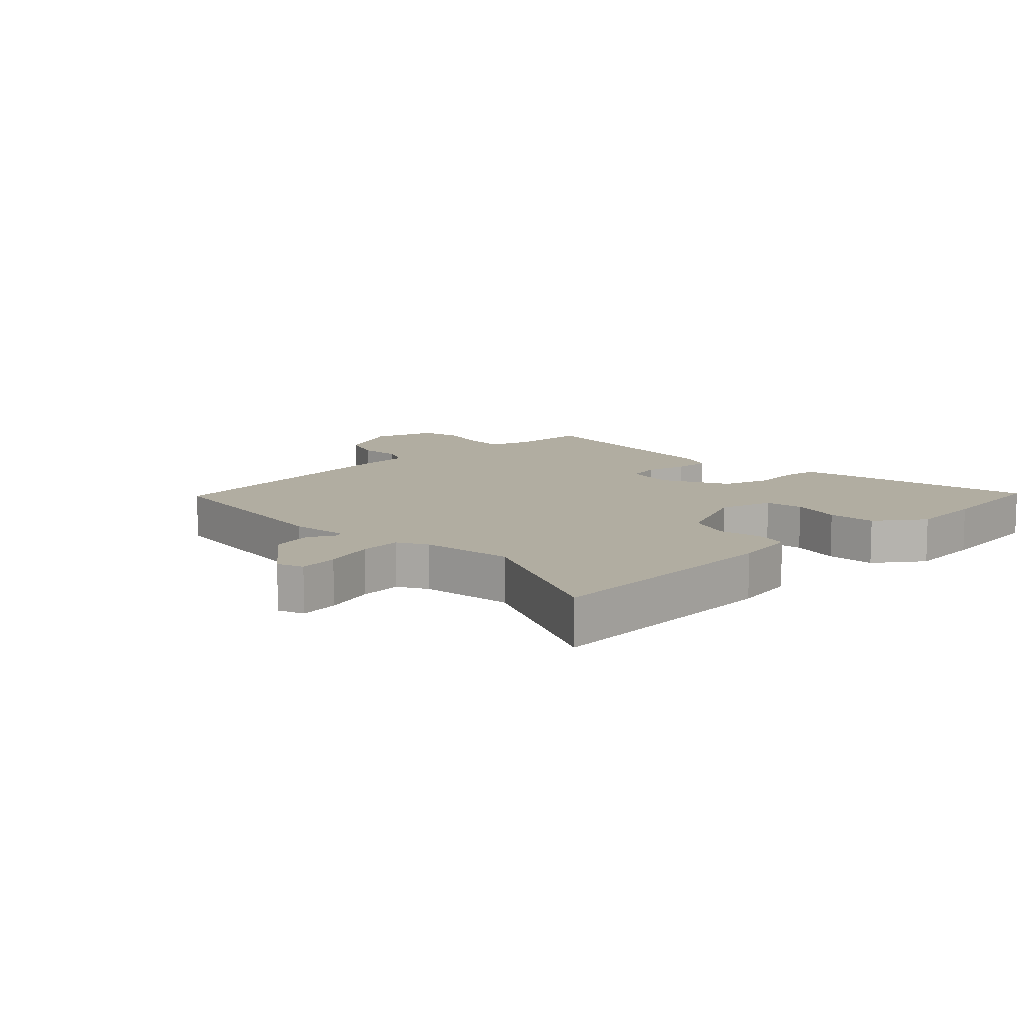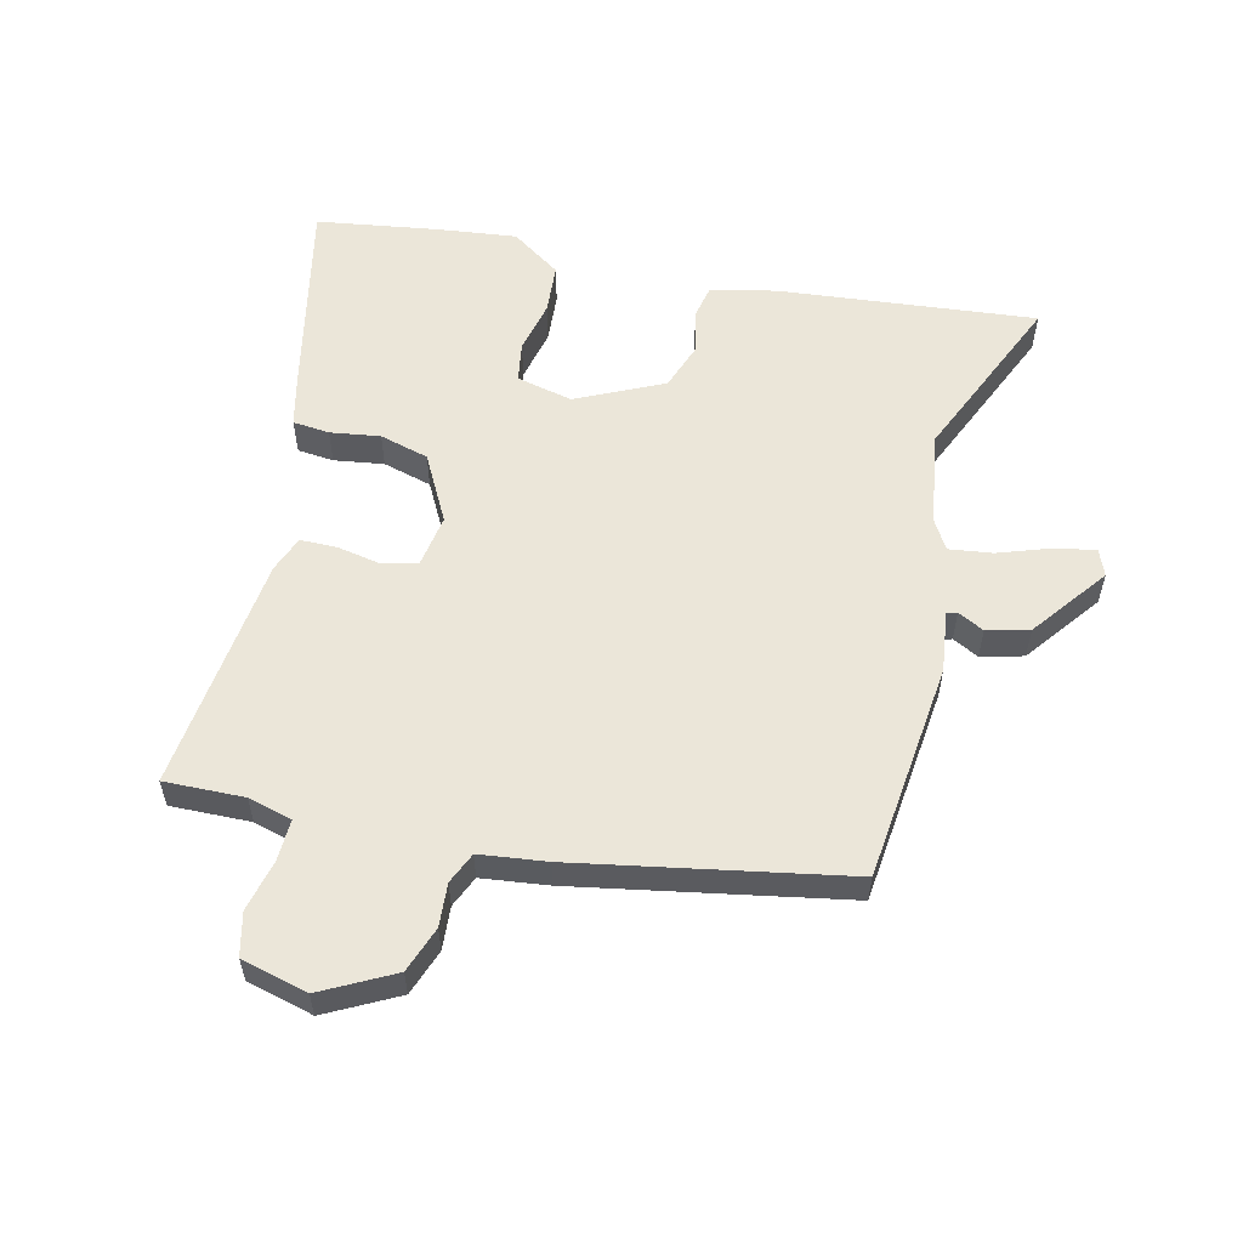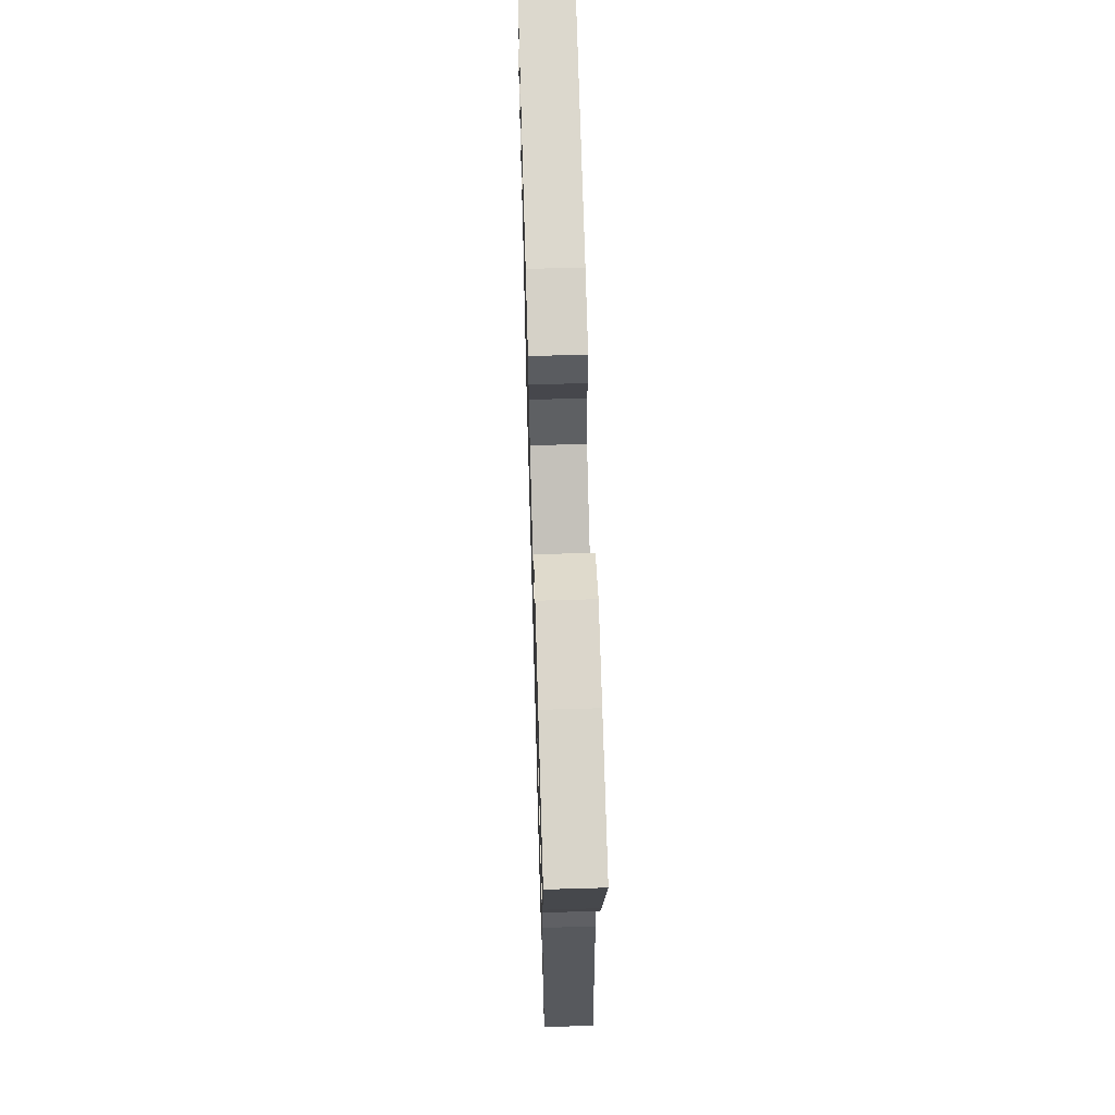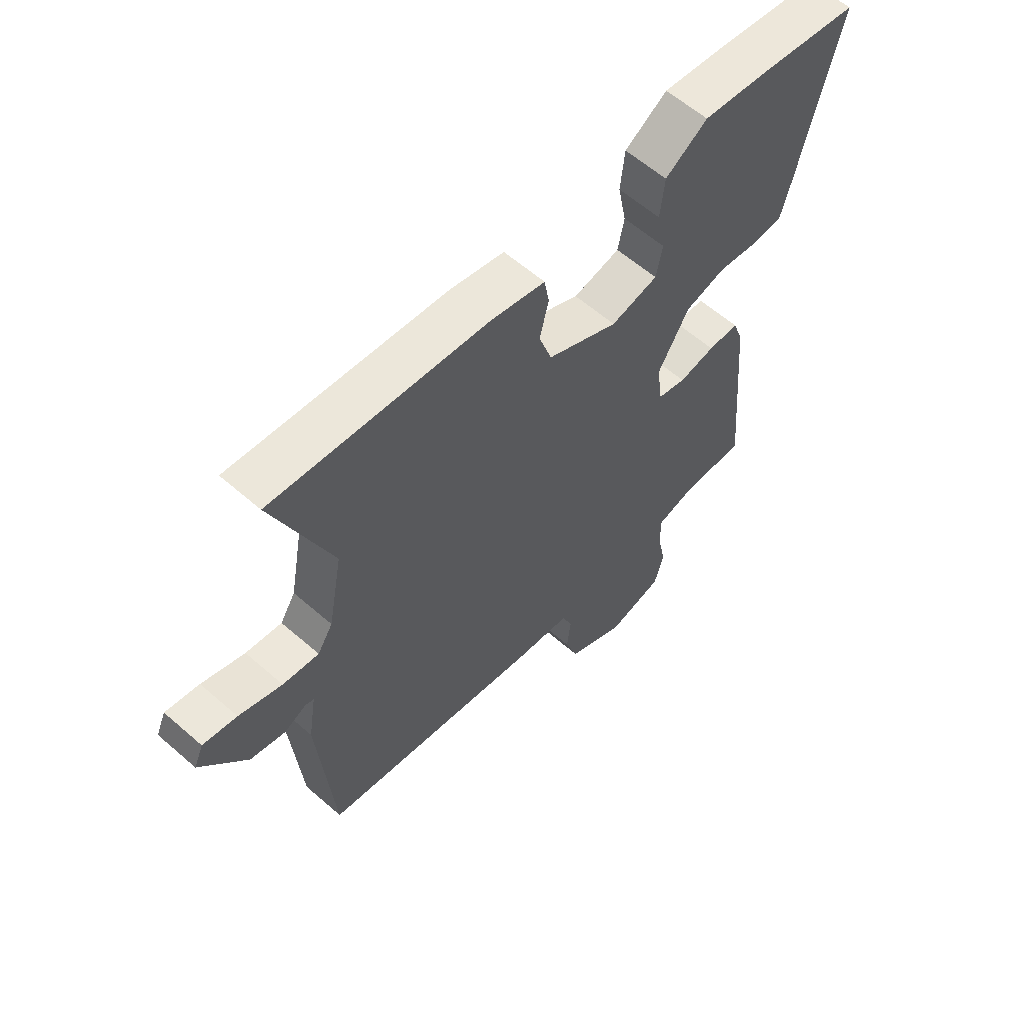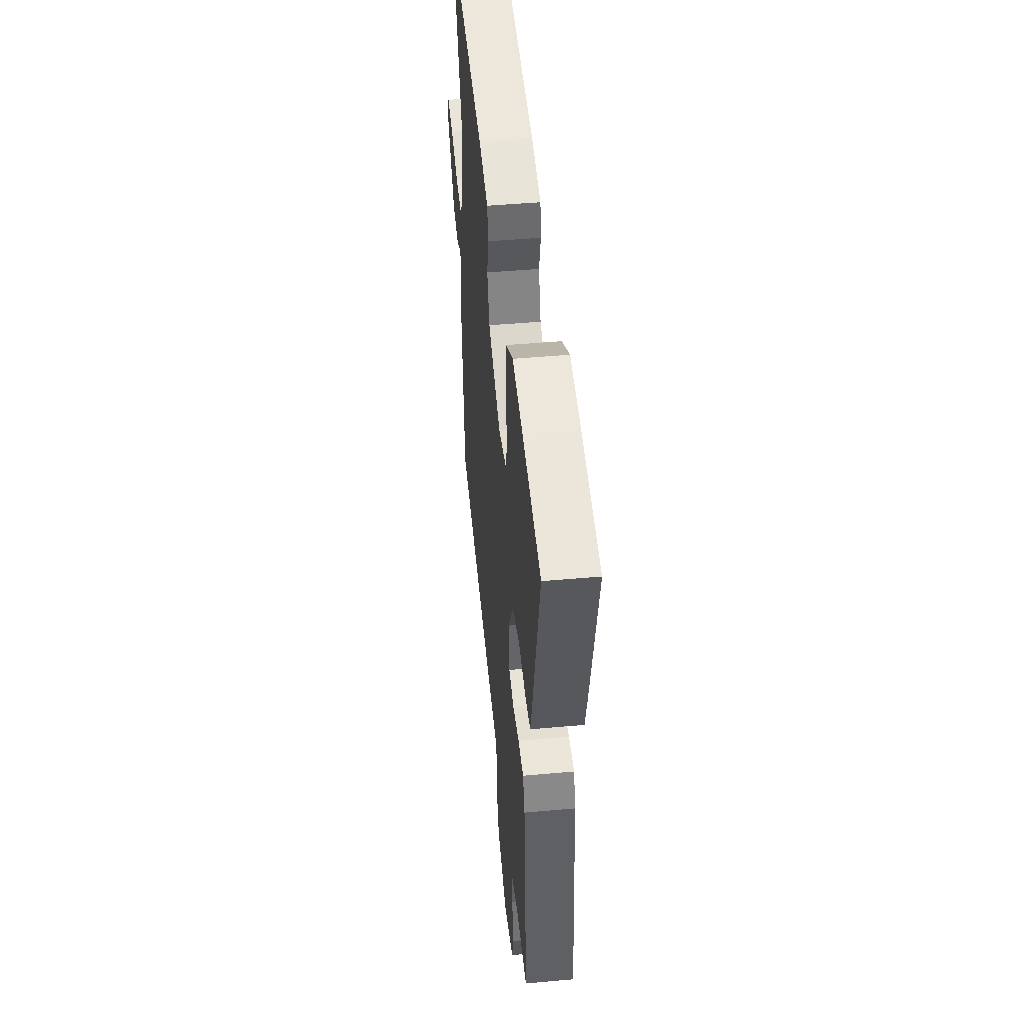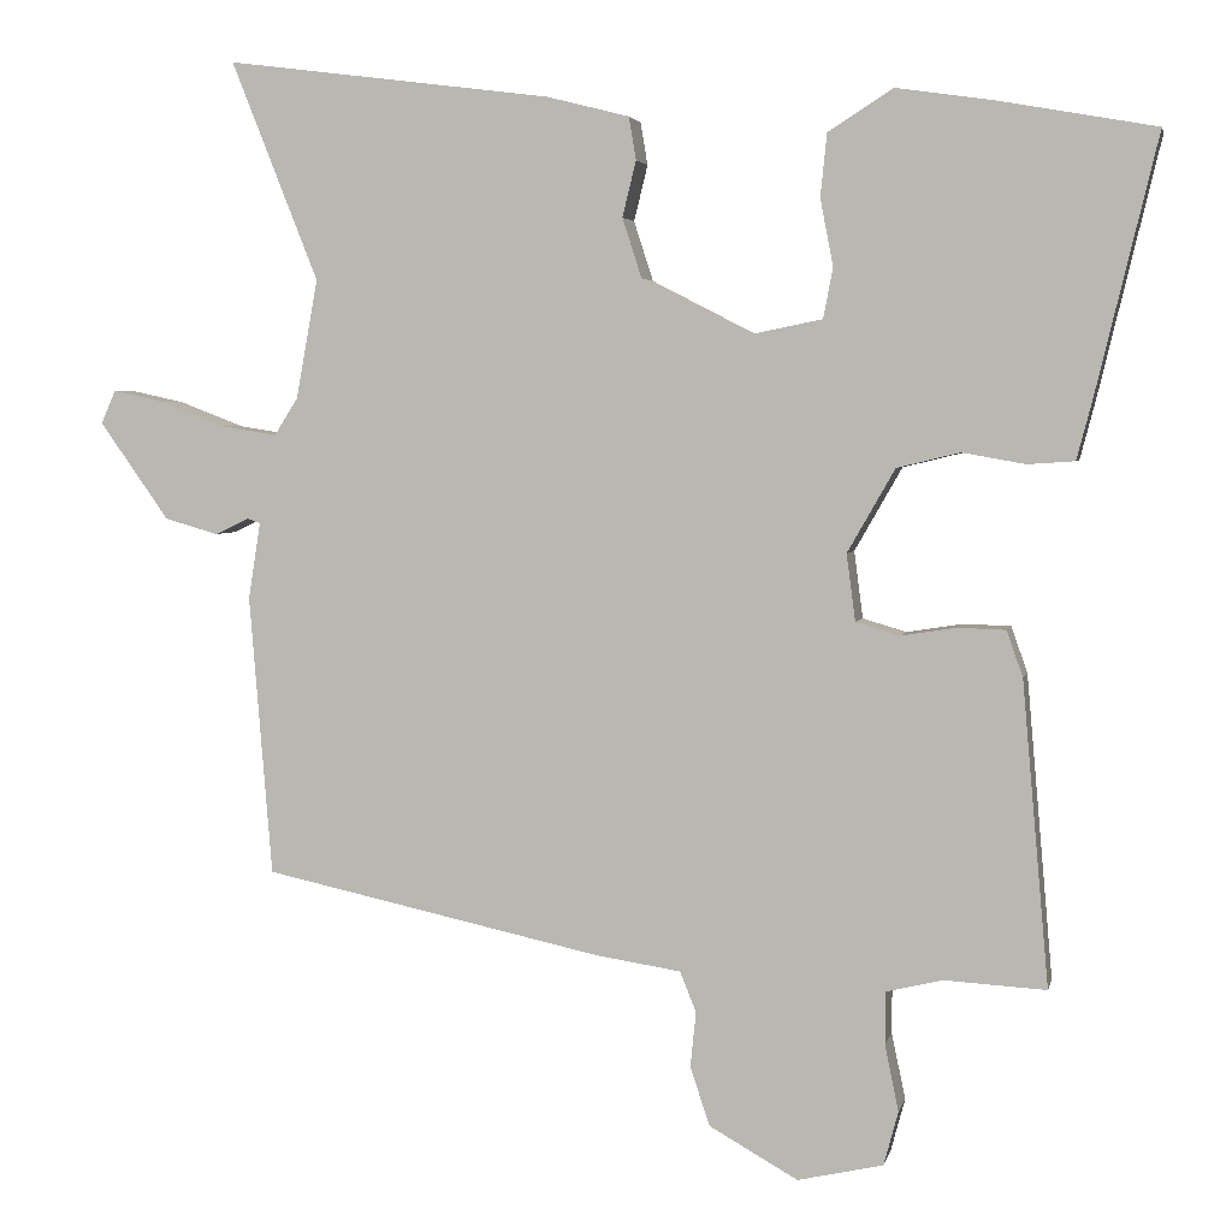
<metadata>
{"format":"obj","ext":"obj","renderer":"f3d","projection":"perspective","resolution":1024,"background":"white","views":[{"elev":10.4,"azim":-40.8,"up":"+Y"},{"elev":56.9,"azim":-164.8,"up":"+Y"},{"elev":65.2,"azim":88.3,"up":"+Z"},{"elev":60.7,"azim":-48.3,"up":"+Z"},{"elev":46.6,"azim":84.1,"up":"+Z"},{"elev":3.7,"azim":12.2,"up":"+Z"}]}
</metadata>
<code>
v 0.488 0.07 -0.546
v 0.362 0.07 -0.539
v 0.292 0.07 -0.556
v 0.292 0.07 -0.621
v 0.309 0.07 -0.703
v 0.291 0.07 -0.77
v 0.185 0.07 -0.794
v 0.075 0.07 -0.732
v 0.051 0.07 -0.659
v 0.058 0.07 -0.591
v 0.038 0.07 -0.541
v -0.067 0.07 -0.525
v -0.489 0.07 -0.434
v -0.517 0.07 -0.087
v -0.502 0.07 0.008
v -0.518 0.07 0.014
v -0.56 0.07 -0.006
v -0.626 0.07 0.013
v -0.712 0.07 0.134
v -0.694 0.07 0.175
v -0.63 0.07 0.161
v -0.549 0.07 0.13
v -0.481 0.07 0.119
v -0.452 0.07 0.165
v -0.425 0.07 0.312
v -0.533 0.07 0.584
v -0.129 0.07 0.532
v -0.027 0.07 0.506
v -0.018 0.07 0.453
v -0.035 0.07 0.384
v -0.011 0.07 0.31
v 0.123 0.07 0.241
v 0.212 0.07 0.259
v 0.224 0.07 0.321
v 0.208 0.07 0.404
v 0.216 0.07 0.482
v 0.296 0.07 0.533
v 0.418 0.07 0.515
v 0.611 0.07 0.48
v 0.534 0.07 0.161
v 0.515 0.07 0.089
v 0.457 0.07 0.085
v 0.379 0.07 0.099
v 0.301 0.07 0.08
v 0.242 0.07 -0.023
v 0.253 0.07 -0.106
v 0.307 0.07 -0.122
v 0.376 0.07 -0.111
v 0.435 0.07 -0.113
v 0.455 0.07 -0.17
v 0.488 0 -0.546
v 0.362 0 -0.539
v 0.292 0 -0.556
v 0.292 0 -0.621
v 0.309 0 -0.703
v 0.291 0 -0.77
v 0.185 0 -0.794
v 0.075 0 -0.732
v 0.051 0 -0.659
v 0.058 0 -0.591
v 0.038 0 -0.541
v -0.067 0 -0.525
v -0.489 0 -0.434
v -0.517 0 -0.087
v -0.502 0 0.008
v -0.518 0 0.014
v -0.56 0 -0.006
v -0.626 0 0.013
v -0.712 0 0.134
v -0.694 0 0.175
v -0.63 0 0.161
v -0.549 0 0.13
v -0.481 0 0.119
v -0.452 0 0.165
v -0.425 0 0.312
v -0.533 0 0.584
v -0.129 0 0.532
v -0.027 0 0.506
v -0.018 0 0.453
v -0.035 0 0.384
v -0.011 0 0.31
v 0.123 0 0.241
v 0.212 0 0.259
v 0.224 0 0.321
v 0.208 0 0.404
v 0.216 0 0.482
v 0.296 0 0.533
v 0.418 0 0.515
v 0.611 0 0.48
v 0.534 0 0.161
v 0.515 0 0.089
v 0.457 0 0.085
v 0.379 0 0.099
v 0.301 0 0.08
v 0.242 0 -0.023
v 0.253 0 -0.106
v 0.307 0 -0.122
v 0.376 0 -0.111
v 0.435 0 -0.113
v 0.455 0 -0.17
f 50 1 2
f 49 50 2
f 48 49 2
f 47 48 2
f 46 47 2 3
f 45 46 3 4
f 41 42 43
f 40 41 43
f 39 40 43
f 38 39 43
f 37 38 43
f 36 37 43
f 35 36 43
f 34 35 43
f 33 34 43 44
f 32 33 44 45
f 28 29 30
f 27 28 30
f 26 27 30
f 25 26 30
f 24 25 30 31
f 32 45 4
f 31 32 4
f 24 31 4
f 23 24 4
f 20 21 22
f 19 20 22
f 18 19 22
f 17 18 22
f 16 17 22
f 13 14 15
f 12 13 15
f 11 12 15
f 8 9 10
f 7 8 10
f 6 7 10
f 5 6 10
f 4 5 10
f 4 10 11
f 23 4 11 15
f 15 16 22 23
f 52 51 100
f 52 100 99
f 52 99 98
f 52 98 97
f 53 52 97 96
f 54 53 96 95
f 93 92 91
f 93 91 90
f 93 90 89
f 93 89 88
f 93 88 87
f 93 87 86
f 93 86 85
f 93 85 84
f 94 93 84 83
f 95 94 83 82
f 80 79 78
f 80 78 77
f 80 77 76
f 80 76 75
f 81 80 75 74
f 54 95 82
f 54 82 81
f 54 81 74
f 54 74 73
f 72 71 70
f 72 70 69
f 72 69 68
f 72 68 67
f 72 67 66
f 65 64 63
f 65 63 62
f 65 62 61
f 60 59 58
f 60 58 57
f 60 57 56
f 60 56 55
f 60 55 54
f 61 60 54
f 65 61 54 73
f 73 72 66 65
f 1 51 52 2
f 2 52 53 3
f 3 53 54 4
f 4 54 55 5
f 5 55 56 6
f 6 56 57 7
f 7 57 58 8
f 8 58 59 9
f 9 59 60 10
f 10 60 61 11
f 11 61 62 12
f 12 62 63 13
f 13 63 64 14
f 14 64 65 15
f 15 65 66 16
f 16 66 67 17
f 17 67 68 18
f 18 68 69 19
f 19 69 70 20
f 20 70 71 21
f 21 71 72 22
f 22 72 73 23
f 23 73 74 24
f 24 74 75 25
f 25 75 76 26
f 26 76 77 27
f 27 77 78 28
f 28 78 79 29
f 29 79 80 30
f 30 80 81 31
f 31 81 82 32
f 32 82 83 33
f 33 83 84 34
f 34 84 85 35
f 35 85 86 36
f 36 86 87 37
f 37 87 88 38
f 38 88 89 39
f 39 89 90 40
f 40 90 91 41
f 41 91 92 42
f 42 92 93 43
f 43 93 94 44
f 44 94 95 45
f 45 95 96 46
f 46 96 97 47
f 47 97 98 48
f 48 98 99 49
f 49 99 100 50
f 50 100 51 1

</code>
